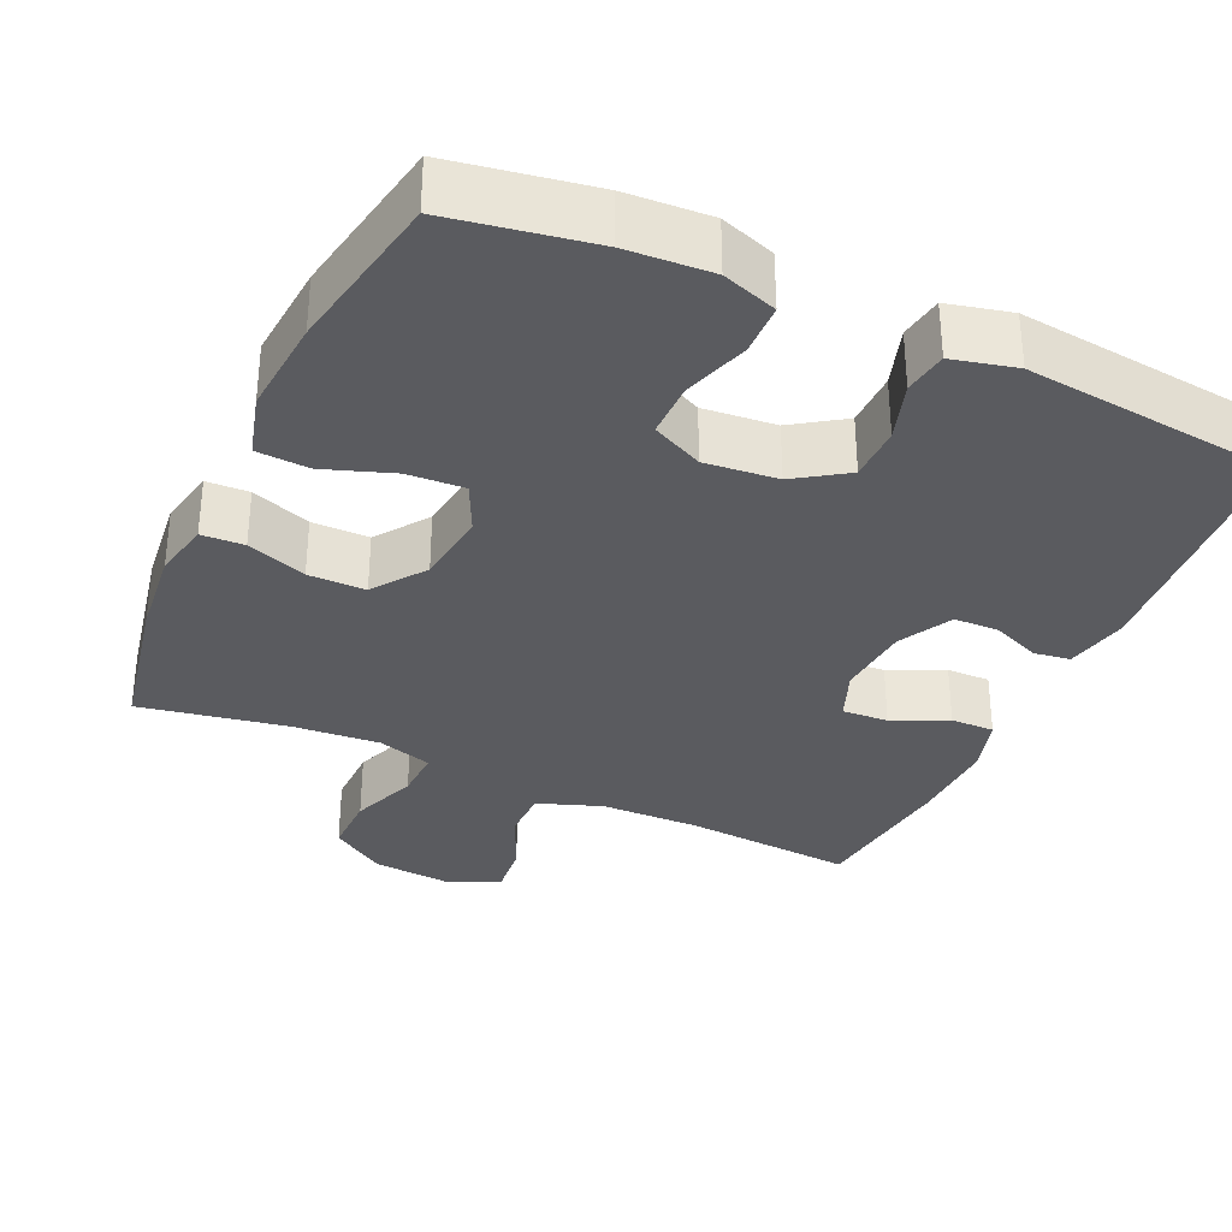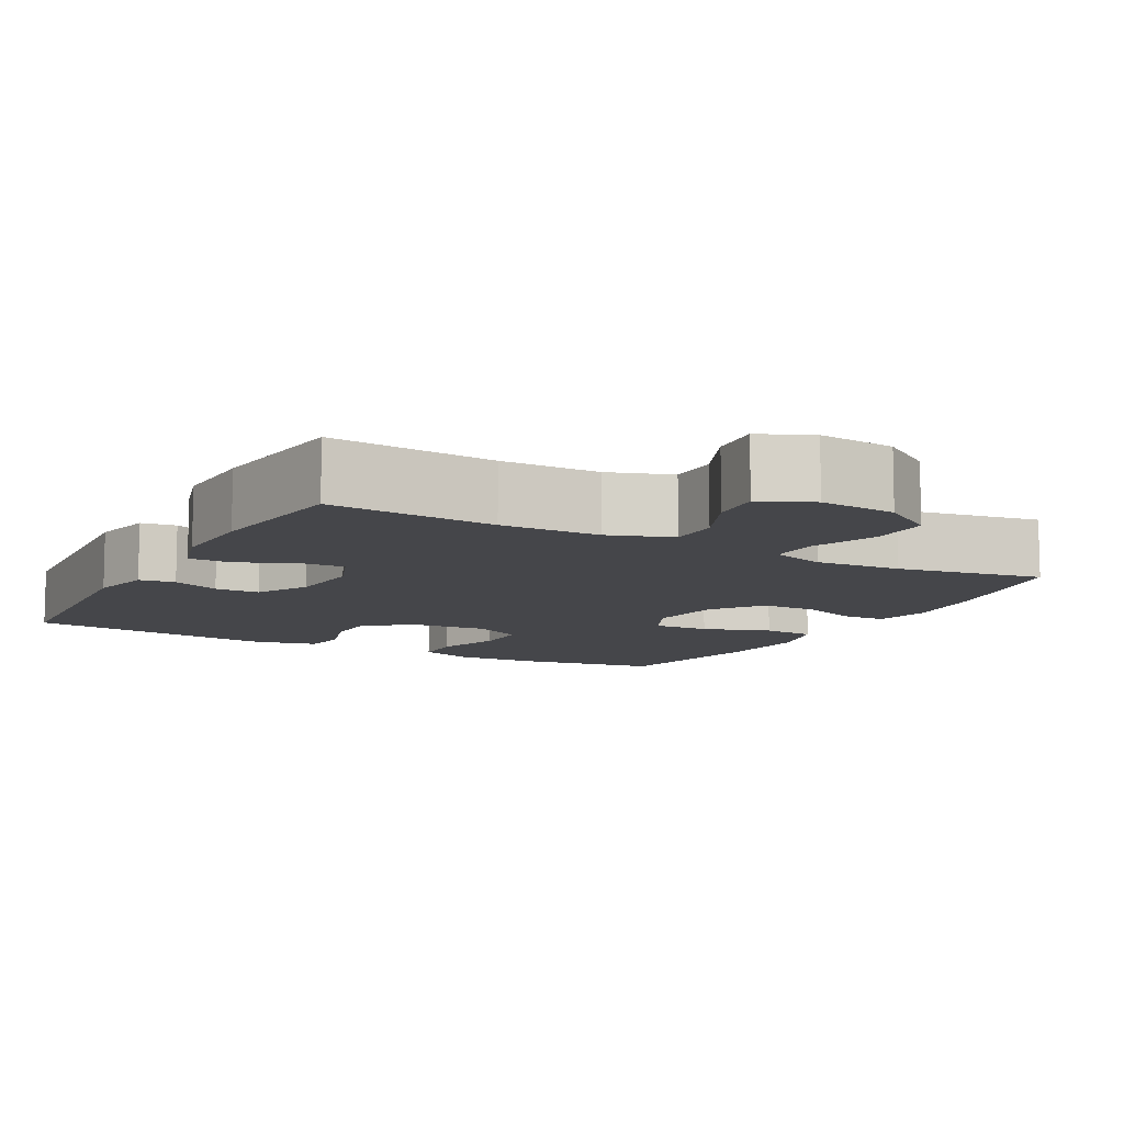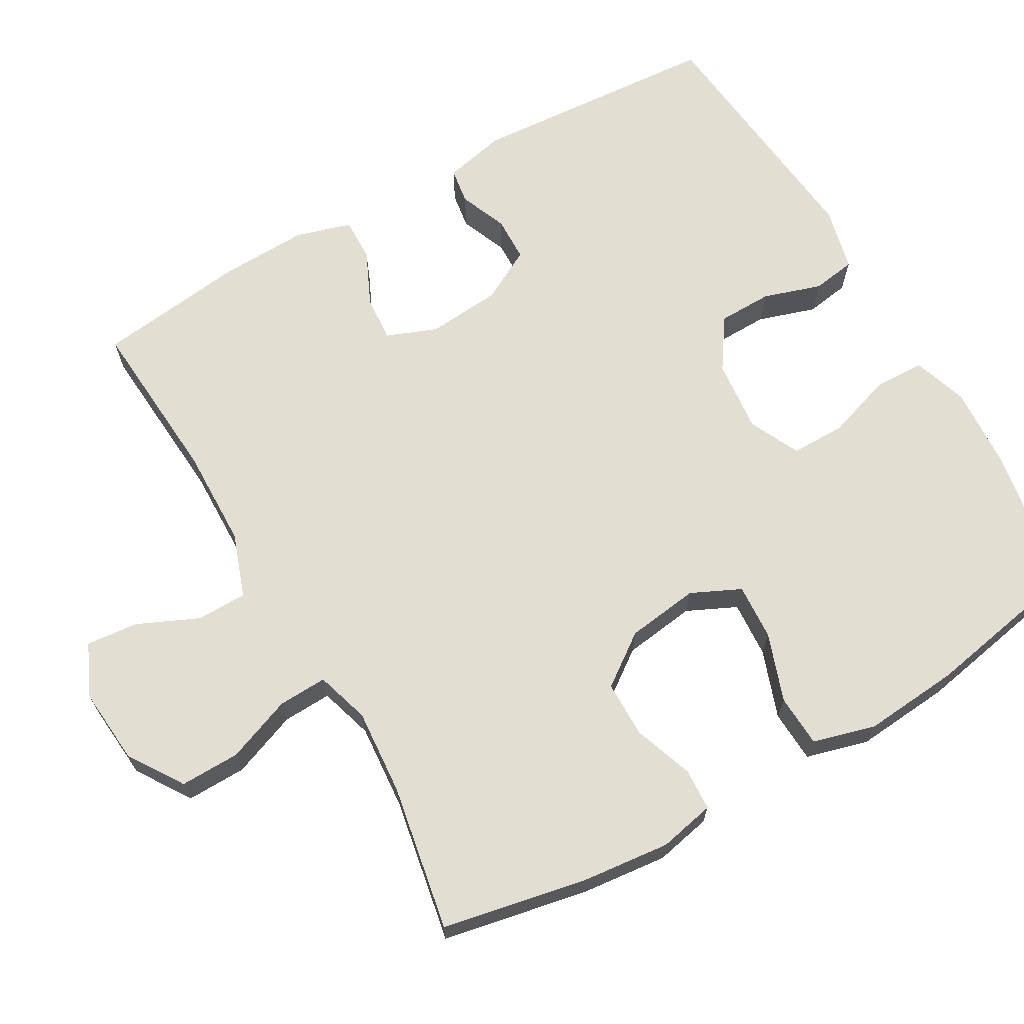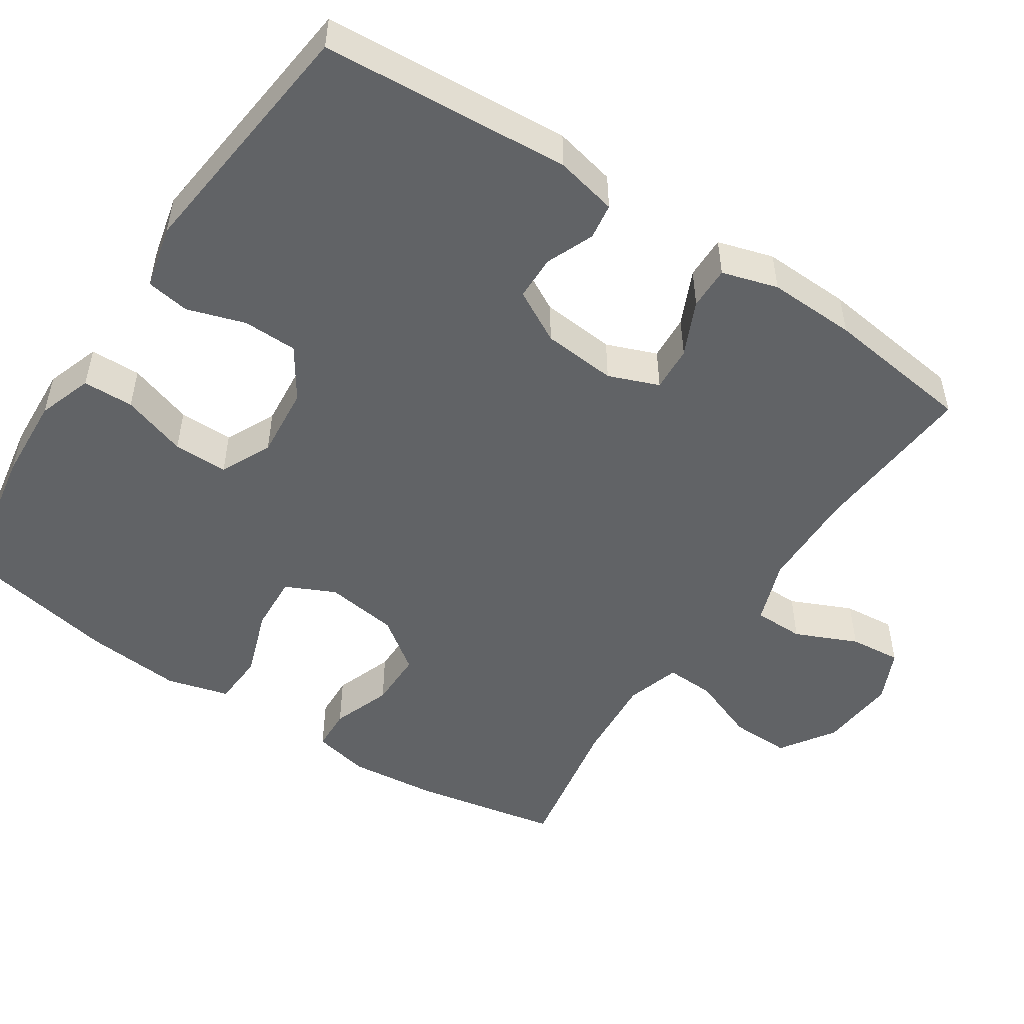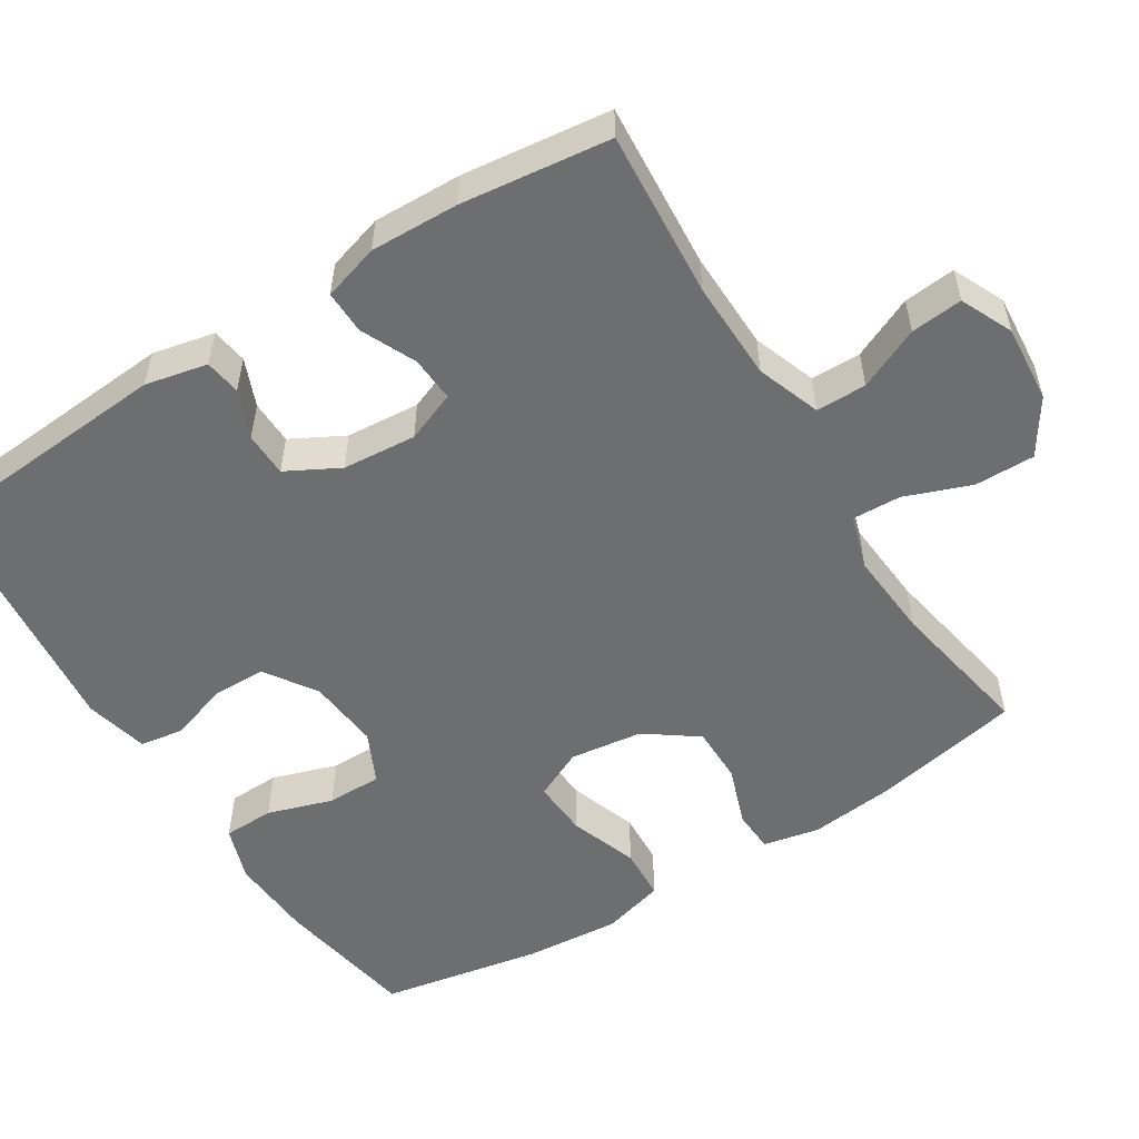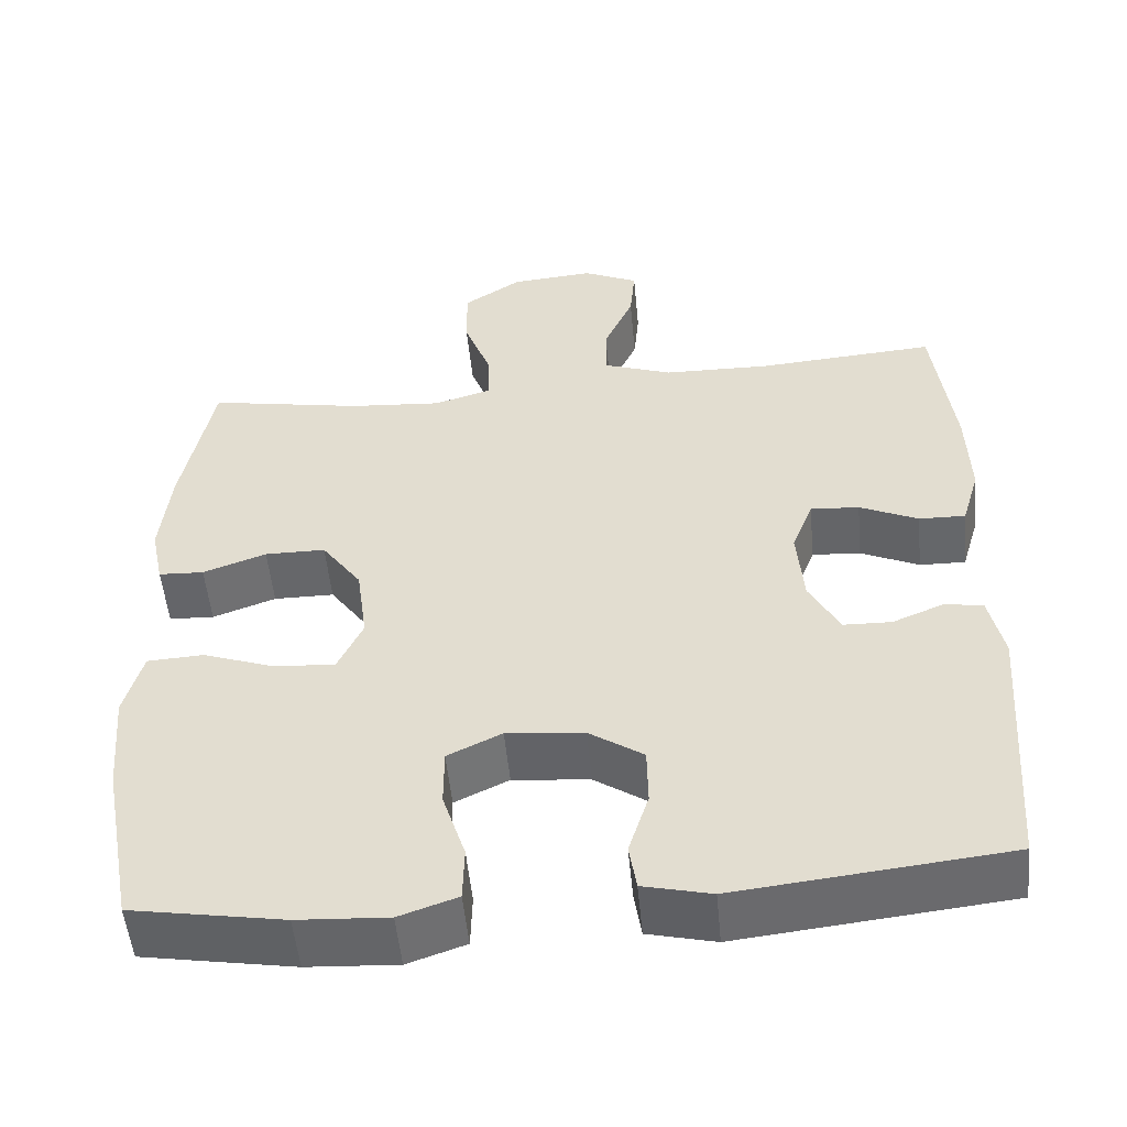
<metadata>
{"format":"obj","ext":"obj","renderer":"f3d","projection":"perspective","resolution":1024,"background":"white","views":[{"elev":-33.5,"azim":155.5,"up":"+Y"},{"elev":-9.9,"azim":-28.8,"up":"+Y"},{"elev":67.7,"azim":60.2,"up":"+Y"},{"elev":-50.8,"azim":-123.6,"up":"+Y"},{"elev":-54.2,"azim":-57.8,"up":"+Y"},{"elev":-52.2,"azim":-174.6,"up":"+Z"}]}
</metadata>
<code>
o path2344
v -0.1661 0.0375 -0.5756
v -0.08013 0.0375 -0.5552
v -0.07094 0.0375 -0.4964
v -0.09634 0.0375 -0.4175
v -0.09517 0.0375 -0.344
v -0.02622 0.0375 -0.2981
v 0.07183 0.0375 -0.2887
v 0.1403 0.0375 -0.3215
v 0.1403 0.0375 -0.3956
v 0.1114 0.0375 -0.484
v 0.1131 0.0375 -0.553
v 0.1868 0.0375 -0.5782
v 0.3014 0.0375 -0.5717
v 0.4938 0.0375 -0.5388
v 0.5349 0.0375 -0.3209
v 0.546 0.0375 -0.1906
v 0.5227 0.0375 -0.1059
v 0.4516 0.0375 -0.1019
v 0.3593 0.0375 -0.1344
v 0.2827 0.0375 -0.1389
v 0.2511 0.0375 -0.07188
v 0.2644 0.0375 0.02676
v 0.3149 0.0375 0.0964
v 0.3917 0.0375 0.0966
v 0.4719 0.0375 0.06776
v 0.5293 0.0375 0.07047
v 0.5454 0.0375 0.1468
v 0.5328 0.0375 0.2649
v 0.4938 0.0375 0.4629
v 0.2962 0.0375 0.4268
v 0.1794 0.0375 0.4177
v 0.1062 0.0375 0.44
v 0.1089 0.0375 0.5064
v 0.1427 0.0375 0.5954
v 0.144 0.0375 0.6767
v 0.07053 0.0375 0.7251
v -0.03403 0.0375 0.734
v -0.1044 0.0375 0.7017
v -0.09771 0.0375 0.6316
v -0.06029 0.0375 0.5479
v -0.06084 0.0375 0.4798
v -0.1469 0.0375 0.4489
v -0.2816 0.0375 0.4461
v -0.5081 0.0375 0.4629
v -0.5331 0.0375 0.2614
v -0.5369 0.0375 0.1418
v -0.5143 0.0375 0.06614
v -0.4558 0.0375 0.06723
v -0.3818 0.0375 0.1013
v -0.3202 0.0375 0.1054
v -0.2935 0.0375 0.03718
v -0.302 0.0375 -0.06293
v -0.3404 0.0375 -0.134
v -0.4008 0.0375 -0.1355
v -0.4655 0.0375 -0.1089
v -0.5144 0.0375 -0.1162
v -0.5327 0.0375 -0.2003
v -0.5081 0.0375 -0.5388
v -0.1661 -0.0375 -0.5756
v -0.08013 -0.0375 -0.5552
v -0.07094 -0.0375 -0.4964
v -0.09634 -0.0375 -0.4175
v -0.09517 -0.0375 -0.344
v -0.02622 -0.0375 -0.2981
v 0.07183 -0.0375 -0.2887
v 0.1403 -0.0375 -0.3215
v 0.1403 -0.0375 -0.3956
v 0.1114 -0.0375 -0.484
v 0.1131 -0.0375 -0.553
v 0.1868 -0.0375 -0.5782
v 0.3014 -0.0375 -0.5717
v 0.4938 -0.0375 -0.5388
v 0.5349 -0.0375 -0.3209
v 0.546 -0.0375 -0.1906
v 0.5227 -0.0375 -0.1059
v 0.4516 -0.0375 -0.1019
v 0.3593 -0.0375 -0.1344
v 0.2827 -0.0375 -0.1389
v 0.2511 -0.0375 -0.07188
v 0.2644 -0.0375 0.02676
v 0.3149 -0.0375 0.0964
v 0.3917 -0.0375 0.0966
v 0.4719 -0.0375 0.06776
v 0.5293 -0.0375 0.07047
v 0.5454 -0.0375 0.1468
v 0.5328 -0.0375 0.2649
v 0.4938 -0.0375 0.4629
v 0.2962 -0.0375 0.4268
v 0.1794 -0.0375 0.4177
v 0.1062 -0.0375 0.44
v 0.1089 -0.0375 0.5064
v 0.1427 -0.0375 0.5954
v 0.144 -0.0375 0.6767
v 0.07053 -0.0375 0.7251
v -0.03403 -0.0375 0.734
v -0.1044 -0.0375 0.7017
v -0.09771 -0.0375 0.6316
v -0.06029 -0.0375 0.5479
v -0.06084 -0.0375 0.4798
v -0.1469 -0.0375 0.4489
v -0.2816 -0.0375 0.4461
v -0.5081 -0.0375 0.4629
v -0.5331 -0.0375 0.2614
v -0.5369 -0.0375 0.1418
v -0.5143 -0.0375 0.06614
v -0.4558 -0.0375 0.06723
v -0.3818 -0.0375 0.1013
v -0.3202 -0.0375 0.1054
v -0.2935 -0.0375 0.03718
v -0.302 -0.0375 -0.06293
v -0.3404 -0.0375 -0.134
v -0.4008 -0.0375 -0.1355
v -0.4655 -0.0375 -0.1089
v -0.5144 -0.0375 -0.1162
v -0.5327 -0.0375 -0.2003
v -0.5081 -0.0375 -0.5388
v 0.07053 0.0375 0.7251
v -0.03403 0.0375 0.734
v -0.1044 0.0375 0.7017
v -0.1044 0.0375 0.7017
v 0.144 0.0375 0.6767
v -0.09771 0.0375 0.6316
v 0.1427 0.0375 0.5954
v -0.06029 0.0375 0.5479
v 0.1089 0.0375 0.5064
v -0.06084 0.0375 0.4798
v -0.06084 0.0375 0.4798
v 0.1062 0.0375 0.44
v 0.1062 0.0375 0.44
v -0.1469 0.0375 0.4489
v -0.2816 0.0375 0.4461
v -0.5081 0.0375 0.4629
v -0.5081 0.0375 0.4629
v 0.4938 0.0375 0.4629
v 0.4938 0.0375 0.4629
v 0.2962 0.0375 0.4268
v 0.1794 0.0375 0.4177
v 0.5328 0.0375 0.2649
v -0.5331 0.0375 0.2614
v 0.5454 0.0375 0.1468
v -0.5369 0.0375 0.1418
v 0.5293 0.0375 0.07047
v 0.5293 0.0375 0.07047
v -0.3818 0.0375 0.1013
v -0.3202 0.0375 0.1054
v -0.3202 0.0375 0.1054
v -0.5143 0.0375 0.06614
v -0.5143 0.0375 0.06614
v 0.3149 0.0375 0.0964
v 0.3917 0.0375 0.0966
v -0.2935 0.0375 0.03718
v -0.4558 0.0375 0.06723
v 0.4719 0.0375 0.06776
v 0.2644 0.0375 0.02676
v -0.302 0.0375 -0.06293
v 0.2511 0.0375 -0.07188
v -0.3404 0.0375 -0.134
v -0.3404 0.0375 -0.134
v 0.2827 0.0375 -0.1389
v 0.2827 0.0375 -0.1389
v 0.5227 0.0375 -0.1059
v 0.5227 0.0375 -0.1059
v 0.4516 0.0375 -0.1019
v 0.3593 0.0375 -0.1344
v 0.546 0.0375 -0.1906
v -0.4008 0.0375 -0.1355
v -0.4655 0.0375 -0.1089
v -0.5144 0.0375 -0.1162
v -0.5144 0.0375 -0.1162
v -0.5327 0.0375 -0.2003
v 0.5349 0.0375 -0.3209
v 0.07183 0.0375 -0.2887
v 0.1403 0.0375 -0.3215
v 0.1403 0.0375 -0.3215
v -0.02622 0.0375 -0.2981
v -0.09517 0.0375 -0.344
v 0.1403 0.0375 -0.3956
v -0.09634 0.0375 -0.4175
v 0.1114 0.0375 -0.484
v -0.07094 0.0375 -0.4964
v 0.4938 0.0375 -0.5388
v 0.4938 0.0375 -0.5388
v 0.1131 0.0375 -0.553
v 0.1131 0.0375 -0.553
v -0.08013 0.0375 -0.5552
v -0.08013 0.0375 -0.5552
v -0.5081 0.0375 -0.5388
v -0.5081 0.0375 -0.5388
v 0.1868 0.0375 -0.5782
v 0.3014 0.0375 -0.5717
v -0.1661 0.0375 -0.5756
v 0.07053 -0.0375 0.7251
v -0.03403 -0.0375 0.734
v -0.1044 -0.0375 0.7017
v -0.1044 -0.0375 0.7017
v 0.144 -0.0375 0.6767
v -0.09771 -0.0375 0.6316
v 0.1427 -0.0375 0.5954
v -0.06029 -0.0375 0.5479
v 0.1089 -0.0375 0.5064
v -0.06084 -0.0375 0.4798
v -0.06084 -0.0375 0.4798
v 0.1062 -0.0375 0.44
v 0.1062 -0.0375 0.44
v -0.1469 -0.0375 0.4489
v -0.2816 -0.0375 0.4461
v -0.5081 -0.0375 0.4629
v -0.5081 -0.0375 0.4629
v 0.4938 -0.0375 0.4629
v 0.4938 -0.0375 0.4629
v 0.2962 -0.0375 0.4268
v 0.1794 -0.0375 0.4177
v 0.5328 -0.0375 0.2649
v -0.5331 -0.0375 0.2614
v 0.5454 -0.0375 0.1468
v -0.5369 -0.0375 0.1418
v 0.5293 -0.0375 0.07047
v 0.5293 -0.0375 0.07047
v -0.3818 -0.0375 0.1013
v -0.3202 -0.0375 0.1054
v -0.3202 -0.0375 0.1054
v -0.5143 -0.0375 0.06614
v -0.5143 -0.0375 0.06614
v 0.3149 -0.0375 0.0964
v 0.3917 -0.0375 0.0966
v -0.2935 -0.0375 0.03718
v -0.4558 -0.0375 0.06723
v 0.4719 -0.0375 0.06776
v 0.2644 -0.0375 0.02676
v -0.302 -0.0375 -0.06293
v 0.2511 -0.0375 -0.07188
v -0.3404 -0.0375 -0.134
v -0.3404 -0.0375 -0.134
v 0.2827 -0.0375 -0.1389
v 0.2827 -0.0375 -0.1389
v 0.5227 -0.0375 -0.1059
v 0.5227 -0.0375 -0.1059
v 0.4516 -0.0375 -0.1019
v 0.3593 -0.0375 -0.1344
v 0.546 -0.0375 -0.1906
v -0.4008 -0.0375 -0.1355
v -0.4655 -0.0375 -0.1089
v -0.5144 -0.0375 -0.1162
v -0.5144 -0.0375 -0.1162
v -0.5327 -0.0375 -0.2003
v 0.5349 -0.0375 -0.3209
v 0.07183 -0.0375 -0.2887
v 0.1403 -0.0375 -0.3215
v 0.1403 -0.0375 -0.3215
v -0.02622 -0.0375 -0.2981
v -0.09517 -0.0375 -0.344
v 0.1403 -0.0375 -0.3956
v -0.09634 -0.0375 -0.4175
v 0.1114 -0.0375 -0.484
v -0.07094 -0.0375 -0.4964
v 0.4938 -0.0375 -0.5388
v 0.4938 -0.0375 -0.5388
v 0.1131 -0.0375 -0.553
v 0.1131 -0.0375 -0.553
v -0.08013 -0.0375 -0.5552
v -0.08013 -0.0375 -0.5552
v -0.5081 -0.0375 -0.5388
v -0.5081 -0.0375 -0.5388
v 0.1868 -0.0375 -0.5782
v 0.3014 -0.0375 -0.5717
v -0.1661 -0.0375 -0.5756
f 245 242 243
f 266 253 262
f 239 234 248
f 239 240 238
f 214 206 207
f 201 200 199
f 203 205 226
f 232 251 230
f 246 239 248
f 227 216 222
f 250 230 251
f 205 203 201
f 264 265 252
f 262 241 245
f 211 225 213
f 231 229 226
f 229 212 203
f 250 231 226
f 216 219 214
f 192 198 196
f 254 264 252
f 240 239 246
f 250 226 230
f 224 212 229
f 248 234 247
f 262 251 232
f 255 266 260
f 253 266 255
f 251 262 253
f 220 205 206
f 228 215 225
f 247 234 231
f 198 199 200
f 197 193 194
f 225 211 224
f 224 211 212
f 217 215 228
f 219 216 227
f 256 246 265
f 192 199 198
f 220 214 219
f 265 246 252
f 197 192 193
f 203 200 201
f 199 192 197
f 247 231 250
f 241 242 245
f 213 225 215
f 226 205 220
f 229 203 226
f 252 246 248
f 262 232 241
f 258 264 254
f 238 240 236
f 211 213 209
f 214 220 206
f 36 37 95 94
f 37 120 195 95
f 35 36 94 93
f 38 39 97 96
f 34 35 93 92
f 39 40 98 97
f 33 34 92 91
f 40 127 202 98
f 129 33 91 204
f 41 42 100 99
f 43 133 208 101
f 42 43 101 100
f 135 30 88 210
f 31 32 90 89
f 30 31 89 88
f 28 29 87 86
f 44 45 103 102
f 27 28 86 85
f 45 46 104 103
f 143 27 85 218
f 49 146 221 107
f 46 148 223 104
f 23 24 82 81
f 50 51 109 108
f 48 49 107 106
f 47 48 106 105
f 25 26 84 83
f 24 25 83 82
f 22 23 81 80
f 51 52 110 109
f 21 22 80 79
f 52 158 233 110
f 160 21 79 235
f 162 18 76 237
f 18 19 77 76
f 16 17 75 74
f 54 55 113 112
f 55 169 244 113
f 56 57 115 114
f 53 54 112 111
f 19 20 78 77
f 15 16 74 73
f 7 174 249 65
f 6 7 65 64
f 5 6 64 63
f 8 9 67 66
f 4 5 63 62
f 9 10 68 67
f 3 4 62 61
f 182 15 73 257
f 10 184 259 68
f 186 3 61 261
f 57 188 263 115
f 11 12 70 69
f 13 14 72 71
f 12 13 71 70
f 1 2 60 59
f 58 1 59 116
f 170 168 167
f 191 187 178
f 164 173 159
f 164 163 165
f 139 132 131
f 126 124 125
f 128 151 130
f 157 155 176
f 171 173 164
f 152 147 141
f 175 176 155
f 130 126 128
f 189 177 190
f 187 170 166
f 136 138 150
f 156 151 154
f 154 128 137
f 175 151 156
f 141 139 144
f 117 121 123
f 179 177 189
f 165 171 164
f 175 155 151
f 149 154 137
f 173 172 159
f 187 157 176
f 180 185 191
f 178 180 191
f 176 178 187
f 145 131 130
f 153 150 140
f 172 156 159
f 123 125 124
f 122 119 118
f 150 149 136
f 149 137 136
f 142 153 140
f 144 152 141
f 181 190 171
f 117 123 124
f 145 144 139
f 190 177 171
f 122 118 117
f 128 126 125
f 124 122 117
f 172 175 156
f 166 170 167
f 138 140 150
f 151 145 130
f 154 151 128
f 177 173 171
f 187 166 157
f 183 179 189
f 163 161 165
f 136 134 138
f 139 131 145

</code>
